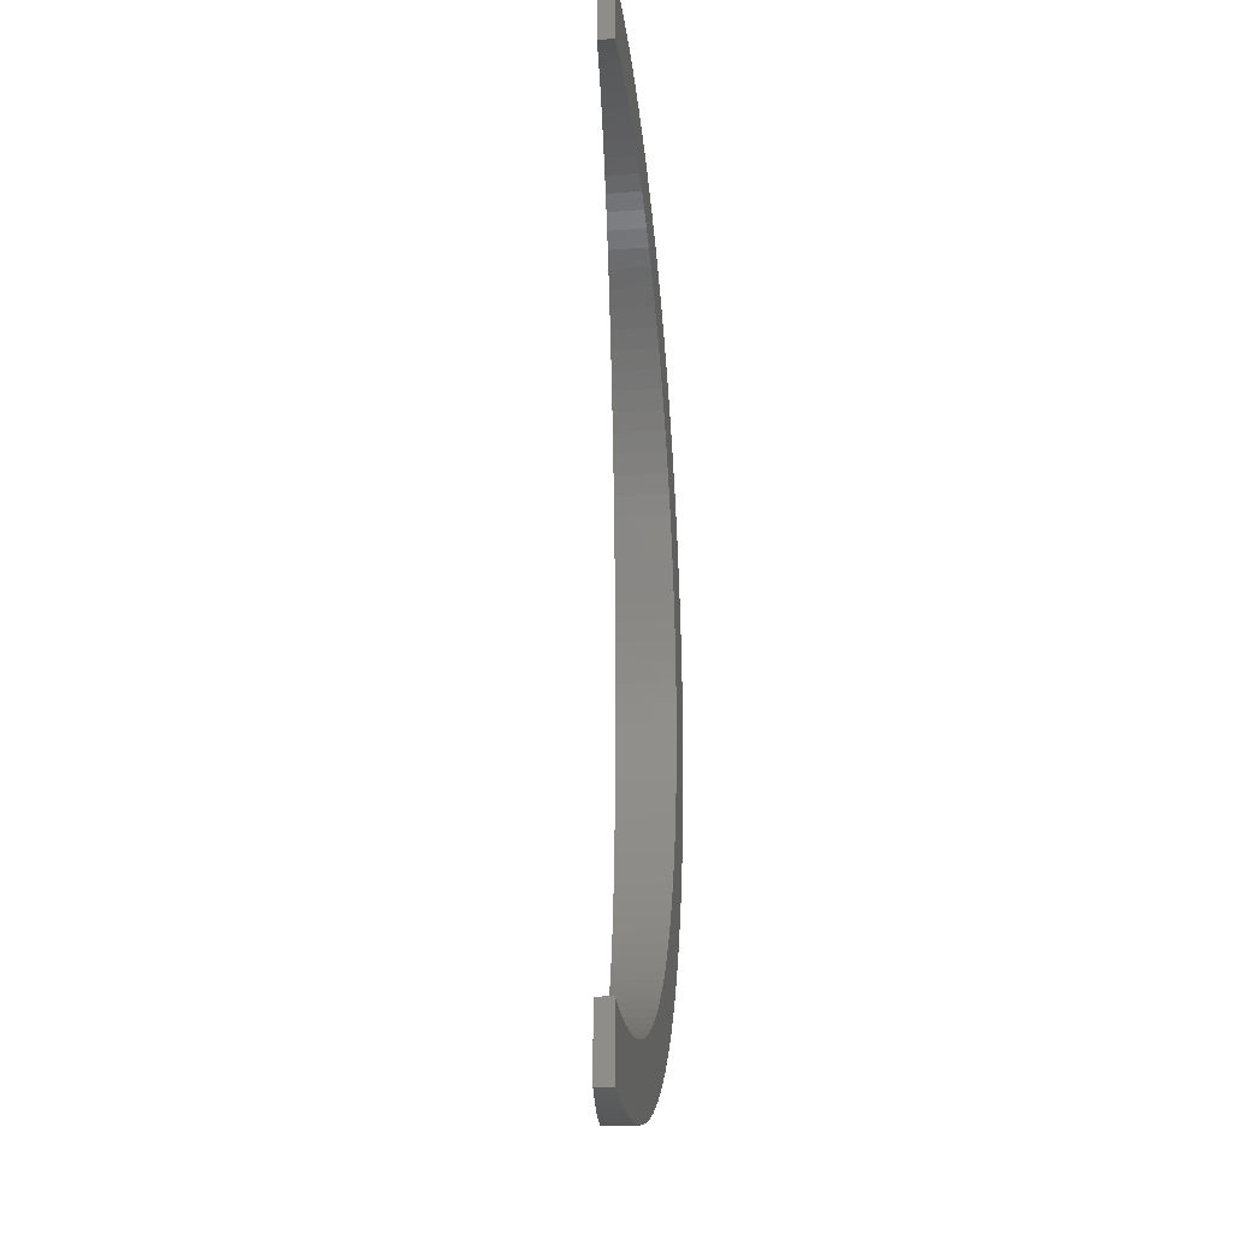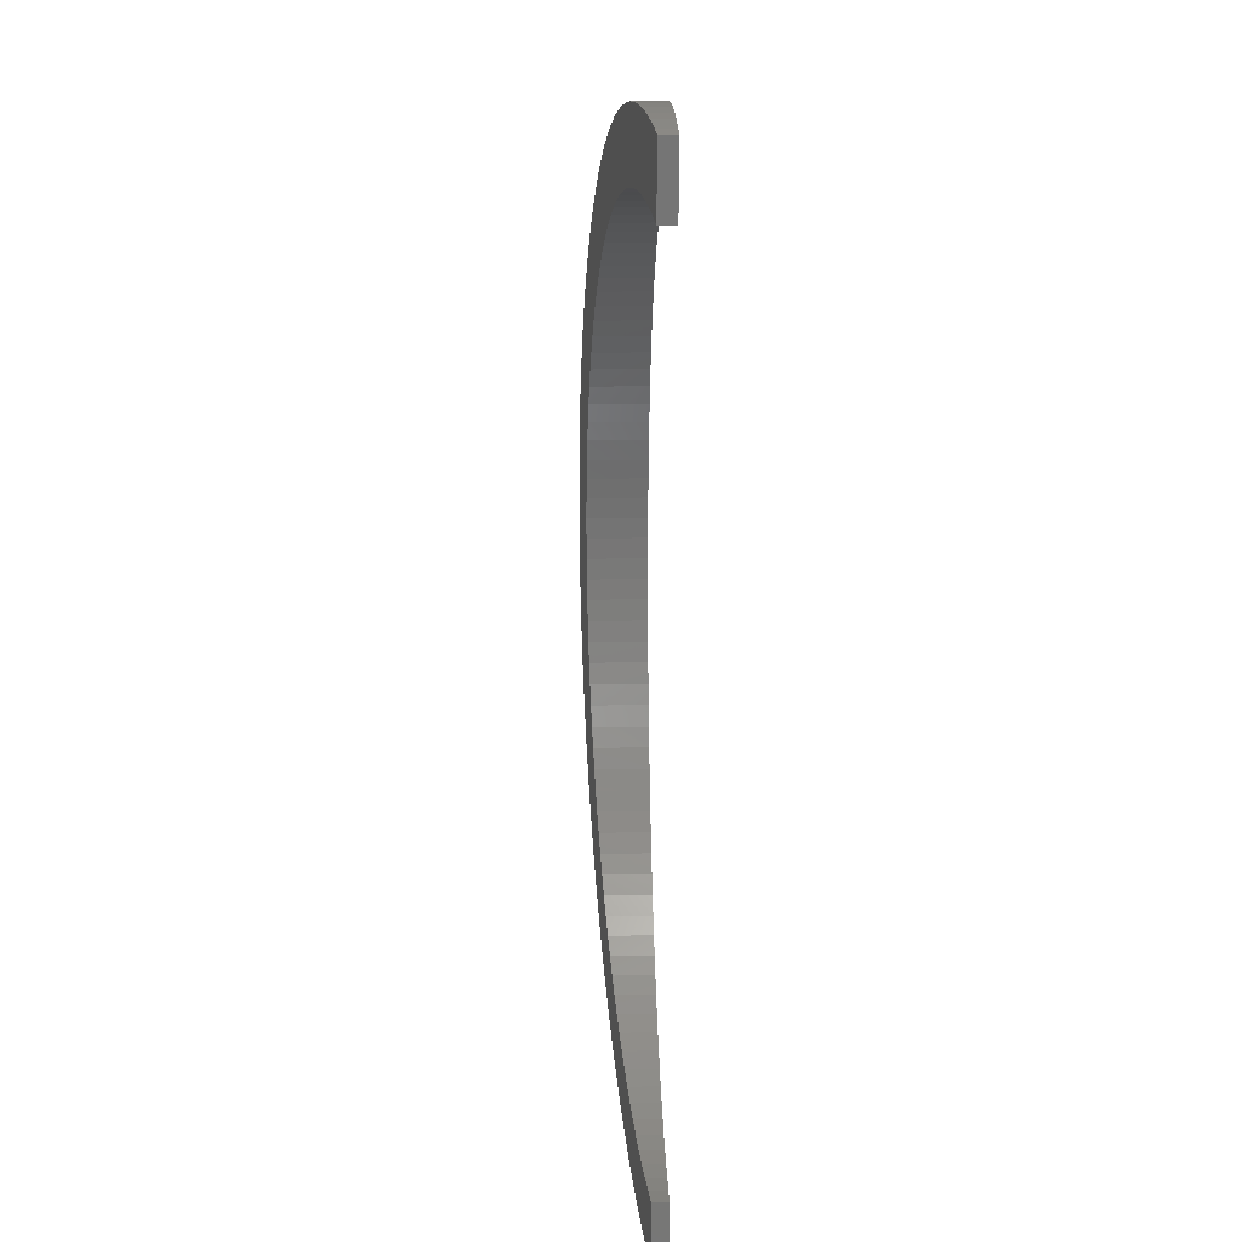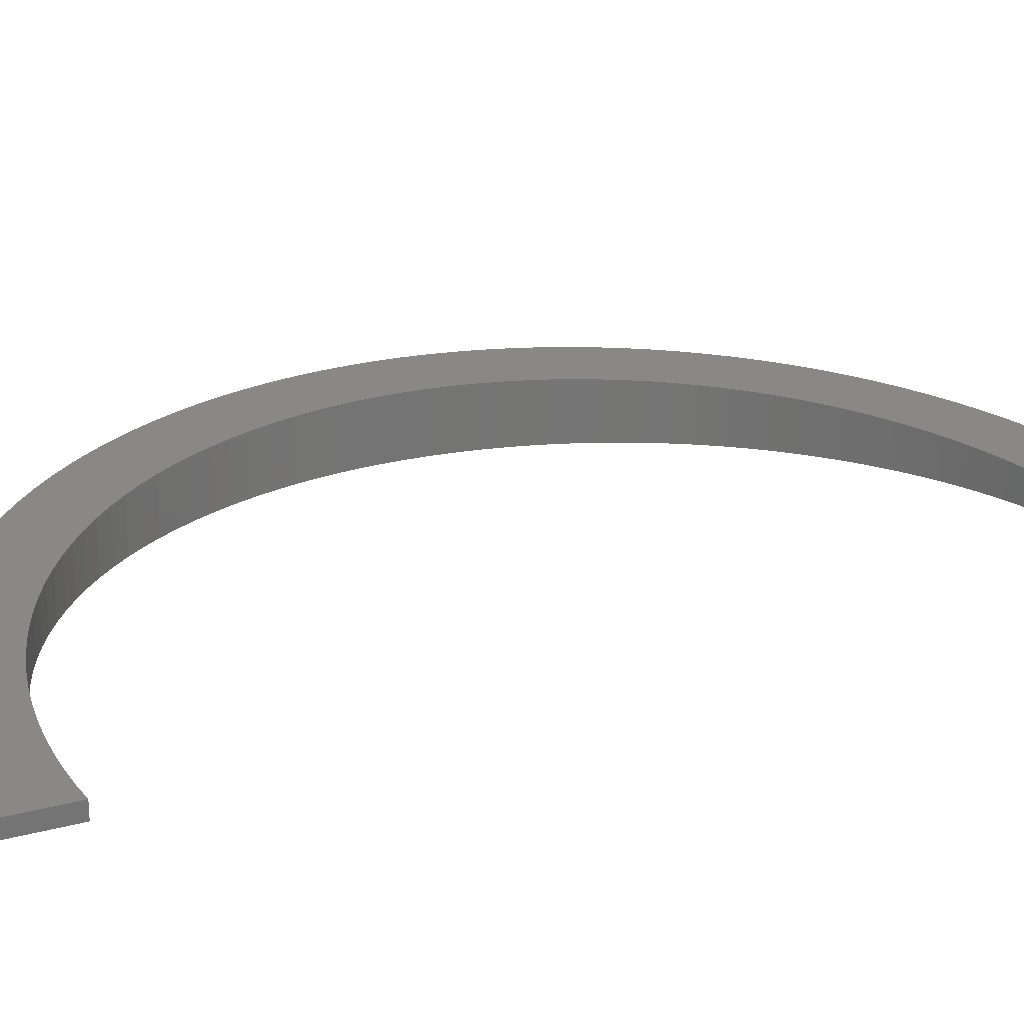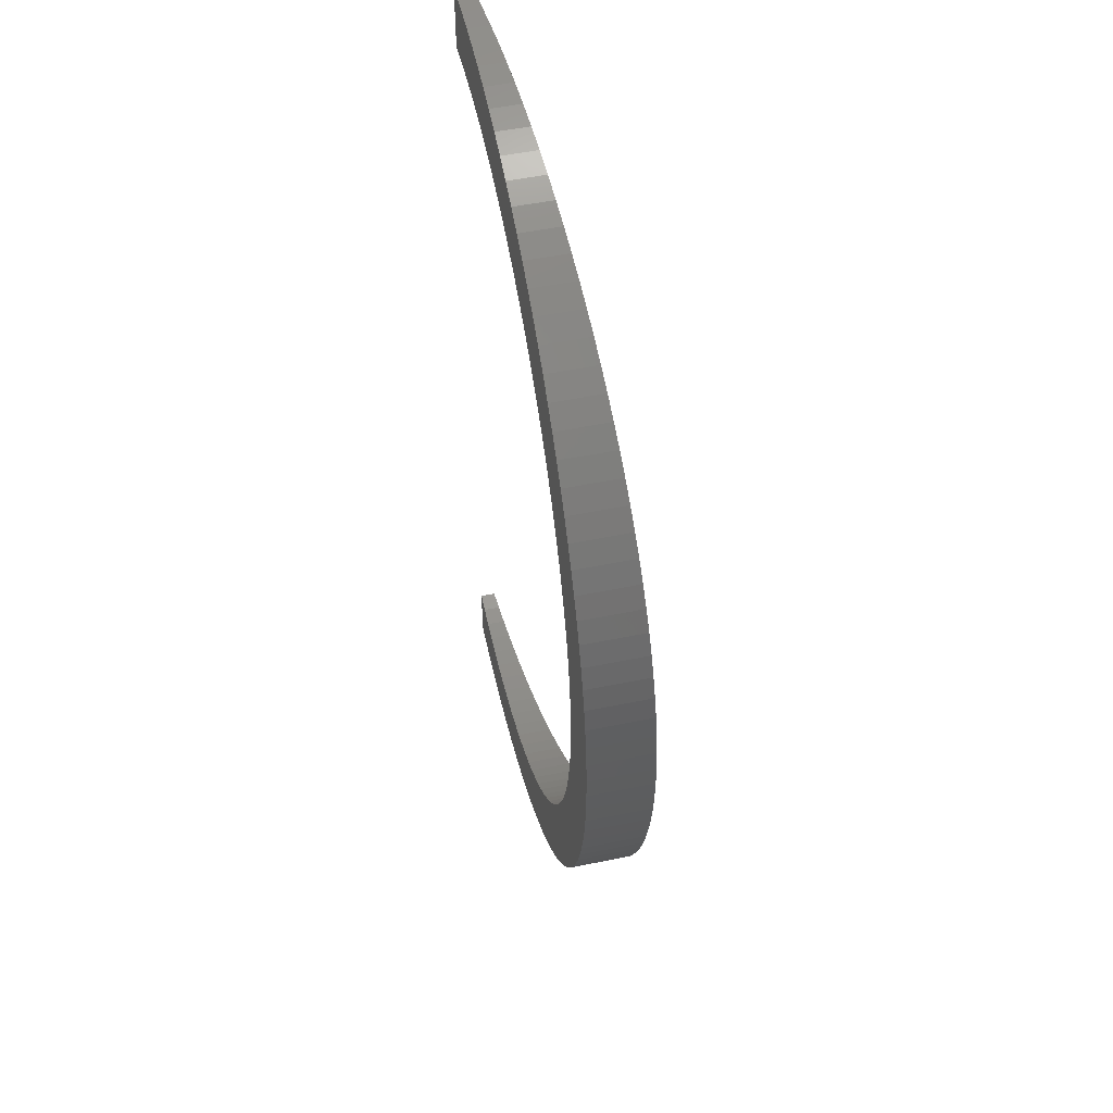
<metadata>
{"format":"stl","ext":"stl","renderer":"f3d","projection":"perspective","resolution":1024,"background":"white","views":[{"elev":-23.7,"azim":97.0,"up":"+Y"},{"elev":22.4,"azim":88.2,"up":"+Y"},{"elev":22.6,"azim":65.1,"up":"+Z"},{"elev":52.5,"azim":-102.4,"up":"+Y"}]}
</metadata>
<code>
# stl→obj: 284 verts, 564 faces
v -67.5 0 -8
v -67.43 2.944 -8
v -67.43 -2.944 -8
v -67.21 5.881 -8
v -66.85 8.804 -8
v -66.35 11.71 -8
v -65.7 14.58 -8
v -64.92 17.42 -8
v -63.99 20.21 -8
v -62.93 22.96 -8
v -61.74 25.65 -8
v -60.42 28.28 -8
v -58.96 30.85 -8
v -57.39 33.33 -8
v -55.69 35.74 -8
v -53.88 38.06 -8
v -51.96 40.29 -8
v -49.93 42.43 -8
v -47.79 44.46 -8
v -45.56 46.38 -8
v -43.24 48.19 -8
v -40.83 49.89 -8
v -50.74 28.89 -8
v -38.35 51.46 -8
v -46.03 34.92 -8
v -35.78 52.92 -8
v -44.27 36.77 -8
v -33.15 54.24 -8
v -40.49 40.2 -8
v -30.46 55.43 -8
v -38.48 41.77 -8
v -27.71 56.49 -8
v -34.23 44.6 -8
v -24.92 57.42 -8
v -32.01 45.86 -8
v -22.08 58.2 -8
v -29.73 47.01 -8
v -19.21 58.85 -8
v -25.02 48.96 -8
v -16.3 59.35 -8
v -22.59 49.76 -8
v -13.38 59.71 -8
v -20.14 50.44 -8
v -10.44 59.93 -8
v -17.64 51 -8
v -7.5 60 -8
v -15.13 51.44 -8
v -4.556 59.93 -8
v -10.05 51.94 -8
v -1.619 59.71 -8
v -2.403 51.75 -8
v 0 59.51 -8
v 0 51.45 -8
v -4.948 51.94 -8
v -7.5 52 -8
v -12.6 51.75 -8
v -27.4 48.04 -8
v -36.39 43.24 -8
v -42.42 38.53 -8
v -47.7 32.99 -8
v -49.27 30.98 -8
v -52.1 26.73 -8
v -55.54 19.9 -8
v -54.51 22.23 -8
v -53.36 24.51 -8
v -56.46 17.52 -8
v -57.26 15.09 -8
v -57.94 12.63 -8
v -58.5 10.14 -8
v -58.94 7.63 -8
v -59.25 5.097 -8
v -59.44 2.552 -8
v -59.5 0 -8
v -59.44 -2.552 -8
v -59.25 -5.097 -8
v -58.94 -7.63 -8
v -58.5 -10.14 -8
v -57.94 -12.63 -8
v -57.26 -15.09 -8
v -56.46 -17.52 -8
v -55.54 -19.9 -8
v -54.51 -22.23 -8
v -53.36 -24.51 -8
v -52.1 -26.73 -8
v -50.74 -28.89 -8
v -25.02 -48.96 -8
v 0 -59.51 -8
v -27.4 -48.04 -8
v -22.59 -49.76 -8
v -20.14 -50.44 -8
v -17.64 -51 -8
v -15.13 -51.44 -8
v -12.6 -51.75 -8
v -10.05 -51.94 -8
v -7.5 -52 -8
v -4.948 -51.94 -8
v -2.403 -51.75 -8
v 0 -51.45 -8
v -1.619 -59.71 -8
v -29.73 -47.01 -8
v -4.556 -59.93 -8
v -32.01 -45.86 -8
v -7.5 -60 -8
v -34.23 -44.6 -8
v -10.44 -59.93 -8
v -36.39 -43.24 -8
v -13.38 -59.71 -8
v -38.48 -41.77 -8
v -16.3 -59.35 -8
v -40.49 -40.2 -8
v -19.21 -58.85 -8
v -42.42 -38.53 -8
v -22.08 -58.2 -8
v -44.27 -36.77 -8
v -24.92 -57.42 -8
v -46.03 -34.92 -8
v -27.71 -56.49 -8
v -47.7 -32.99 -8
v -30.46 -55.43 -8
v -49.27 -30.98 -8
v -33.15 -54.24 -8
v -35.78 -52.92 -8
v -38.35 -51.46 -8
v -40.83 -49.89 -8
v -43.24 -48.19 -8
v -45.56 -46.38 -8
v -47.79 -44.46 -8
v -49.93 -42.43 -8
v -51.96 -40.29 -8
v -53.88 -38.06 -8
v -55.69 -35.74 -8
v -57.39 -33.33 -8
v -58.96 -30.85 -8
v -60.42 -28.28 -8
v -61.74 -25.65 -8
v -62.93 -22.96 -8
v -63.99 -20.21 -8
v -64.92 -17.42 -8
v -65.7 -14.58 -8
v -66.35 -11.71 -8
v -66.85 -8.804 -8
v -67.21 -5.881 -8
v -67.5 0 0
v -67.43 2.944 -0.006501
v -67.43 -2.944 -0.006501
v -67.21 -5.881 -0.02599
v -66.85 -8.804 -0.05842
v -66.35 -11.71 -0.1037
v -65.7 -14.58 -0.1617
v -64.92 -17.42 -0.2324
v -63.99 -20.21 -0.3155
v -62.93 -22.96 -0.4108
v -61.74 -25.65 -0.5182
v -60.42 -28.28 -0.6373
v -58.96 -30.85 -0.7679
v -57.39 -33.33 -0.9096
v -55.69 -35.74 -1.062
v -53.88 -38.06 -1.225
v -51.96 -40.29 -1.398
v -49.93 -42.43 -1.581
v -47.79 -44.46 -1.773
v -45.56 -46.38 -1.973
v -43.24 -48.19 -2.182
v -40.83 -49.89 -2.399
v -38.35 -51.46 -2.622
v -35.78 -52.92 -2.853
v -33.15 -54.24 -3.09
v -30.46 -55.43 -3.332
v -27.71 -56.49 -3.579
v -24.92 -57.42 -3.83
v -22.08 -58.2 -4.086
v -19.21 -58.85 -4.344
v -16.3 -59.35 -4.605
v -13.38 -59.71 -4.868
v -10.44 -59.93 -5.132
v -7.5 -60 -5.397
v -4.556 -59.93 -5.662
v -1.619 -59.71 -5.926
v 0 -59.51 -6.072
v 0 -51.45 -6.072
v -2.403 -51.75 -5.856
v -4.948 -51.94 -5.627
v -7.5 -52 -5.397
v -10.05 -51.94 -5.168
v -12.6 -51.75 -4.939
v -15.13 -51.44 -4.711
v -17.64 -51 -4.485
v -20.14 -50.44 -4.261
v -22.59 -49.76 -4.039
v -25.02 -48.96 -3.821
v -27.4 -48.04 -3.607
v -29.73 -47.01 -3.397
v -32.01 -45.86 -3.192
v -34.23 -44.6 -2.992
v -36.39 -43.24 -2.798
v -38.48 -41.77 -2.611
v -40.49 -40.2 -2.43
v -42.42 -38.53 -2.256
v -44.27 -36.77 -2.09
v -46.03 -34.92 -1.931
v -47.7 -32.99 -1.781
v -49.27 -30.98 -1.64
v -50.74 -28.89 -1.508
v -52.1 -26.73 -1.385
v -53.36 -24.51 -1.272
v -54.51 -22.23 -1.169
v -55.54 -19.9 -1.076
v -56.46 -17.52 -0.993
v -57.26 -15.09 -0.921
v -57.94 -12.63 -0.8598
v -58.5 -10.14 -0.8095
v -58.94 -7.63 -0.7702
v -59.25 -5.097 -0.7421
v -59.44 -2.552 -0.7252
v -59.5 0 -0.7196
v -59.44 2.552 -0.7252
v -59.25 5.097 -0.7421
v -58.94 7.63 -0.7702
v -58.5 10.14 -0.8095
v -57.94 12.63 -0.8598
v -57.26 15.09 -0.921
v -56.46 17.52 -0.993
v -55.54 19.9 -1.076
v -54.51 22.23 -1.169
v -53.36 24.51 -1.272
v -52.1 26.73 -1.385
v -50.74 28.89 -1.508
v -49.27 30.98 -1.64
v -47.7 32.99 -1.781
v -46.03 34.92 -1.931
v -44.27 36.77 -2.09
v -42.42 38.53 -2.256
v -40.49 40.2 -2.43
v -38.48 41.77 -2.611
v -36.39 43.24 -2.798
v -34.23 44.6 -2.992
v -32.01 45.86 -3.192
v -29.73 47.01 -3.397
v -27.4 48.04 -3.607
v -25.02 48.96 -3.821
v -22.59 49.76 -4.039
v -20.14 50.44 -4.261
v -17.64 51 -4.485
v -15.13 51.44 -4.711
v -12.6 51.75 -4.939
v -10.05 51.94 -5.168
v -7.5 52 -5.397
v -4.948 51.94 -5.627
v -2.403 51.75 -5.856
v 0 51.45 -6.072
v 0 59.51 -6.072
v -1.619 59.71 -5.926
v -4.556 59.93 -5.662
v -7.5 60 -5.397
v -10.44 59.93 -5.132
v -13.38 59.71 -4.868
v -16.3 59.35 -4.605
v -19.21 58.85 -4.344
v -22.08 58.2 -4.086
v -24.92 57.42 -3.83
v -27.71 56.49 -3.579
v -30.46 55.43 -3.332
v -33.15 54.24 -3.09
v -35.78 52.92 -2.853
v -38.35 51.46 -2.622
v -40.83 49.89 -2.399
v -43.24 48.19 -2.182
v -45.56 46.38 -1.973
v -47.79 44.46 -1.773
v -49.93 42.43 -1.581
v -51.96 40.29 -1.398
v -53.88 38.06 -1.225
v -55.69 35.74 -1.062
v -57.39 33.33 -0.9096
v -58.96 30.85 -0.7679
v -60.42 28.28 -0.6373
v -61.74 25.65 -0.5182
v -62.93 22.96 -0.4108
v -63.99 20.21 -0.3155
v -64.92 17.42 -0.2324
v -65.7 14.58 -0.1617
v -66.35 11.71 -0.1037
v -66.85 8.804 -0.05842
v -67.21 5.881 -0.02599
f 1 2 3
f 3 2 4
f 3 4 5
f 3 5 6
f 3 6 7
f 3 7 8
f 3 8 9
f 3 9 10
f 3 10 11
f 3 11 12
f 3 12 13
f 3 13 14
f 3 14 15
f 3 15 16
f 3 16 17
f 3 17 18
f 3 18 19
f 3 19 20
f 3 20 21
f 3 21 22
f 23 22 24
f 25 24 26
f 27 26 28
f 29 28 30
f 31 30 32
f 33 32 34
f 35 34 36
f 37 36 38
f 39 38 40
f 41 40 42
f 43 42 44
f 45 44 46
f 47 46 48
f 49 48 50
f 51 52 53
f 54 52 51
f 55 52 54
f 56 48 49
f 47 48 56
f 45 46 47
f 43 44 45
f 41 42 43
f 39 40 41
f 57 38 39
f 37 38 57
f 35 36 37
f 33 34 35
f 58 32 33
f 31 32 58
f 29 30 31
f 59 28 29
f 27 28 59
f 25 26 27
f 60 24 25
f 23 24 61
f 61 24 60
f 62 22 23
f 63 3 64
f 65 22 62
f 3 22 65
f 3 65 64
f 66 3 63
f 67 3 66
f 68 3 67
f 69 3 68
f 70 3 69
f 71 3 70
f 72 3 71
f 3 72 73
f 73 74 3
f 74 75 3
f 75 76 3
f 76 77 3
f 77 78 3
f 78 79 3
f 79 80 3
f 80 81 3
f 81 82 3
f 82 83 3
f 83 84 3
f 84 85 3
f 86 87 88
f 89 87 86
f 90 87 89
f 91 87 90
f 92 87 91
f 93 87 92
f 94 87 93
f 95 87 94
f 96 87 95
f 97 98 87
f 97 87 96
f 88 87 99
f 88 99 100
f 100 99 101
f 100 101 102
f 102 101 103
f 102 103 104
f 104 103 105
f 104 105 106
f 106 105 107
f 106 107 108
f 108 107 109
f 108 109 110
f 110 109 111
f 110 111 112
f 112 111 113
f 112 113 114
f 114 113 115
f 114 115 116
f 116 115 117
f 116 117 118
f 118 117 119
f 118 119 120
f 120 119 121
f 120 121 85
f 85 121 122
f 85 122 3
f 3 122 123
f 3 123 124
f 3 124 125
f 3 125 126
f 3 126 127
f 3 127 128
f 3 128 129
f 3 129 130
f 3 130 131
f 3 131 132
f 3 132 133
f 3 133 134
f 3 134 135
f 3 135 136
f 3 136 137
f 3 137 138
f 3 138 139
f 3 139 140
f 3 140 141
f 3 141 142
f 49 50 52
f 49 52 55
f 1 143 2
f 2 143 144
f 1 3 143
f 143 3 145
f 3 142 145
f 145 142 146
f 142 141 146
f 146 141 147
f 141 140 147
f 147 140 148
f 140 139 148
f 148 139 149
f 139 138 149
f 149 138 150
f 138 137 150
f 150 137 151
f 137 136 151
f 151 136 152
f 136 135 152
f 152 135 153
f 135 134 153
f 153 134 154
f 134 133 154
f 154 133 155
f 133 132 155
f 155 132 156
f 132 131 156
f 156 131 157
f 131 130 157
f 157 130 158
f 130 129 158
f 158 129 159
f 129 128 159
f 159 128 160
f 160 128 127
f 161 160 127
f 161 127 126
f 162 161 126
f 162 126 125
f 163 162 125
f 163 125 124
f 164 163 124
f 164 124 123
f 165 164 123
f 165 123 122
f 166 165 122
f 166 122 121
f 167 166 121
f 167 121 119
f 168 167 119
f 168 119 117
f 169 168 117
f 169 117 115
f 170 169 115
f 170 115 113
f 171 170 113
f 171 113 111
f 172 171 111
f 172 111 109
f 173 172 109
f 173 109 107
f 174 173 107
f 174 107 105
f 175 174 105
f 175 105 103
f 176 175 103
f 176 103 101
f 177 176 101
f 177 101 99
f 178 177 99
f 178 99 87
f 179 178 87
f 98 180 179
f 87 98 179
f 180 98 181
f 181 98 97
f 181 97 182
f 182 97 96
f 182 96 183
f 183 96 95
f 183 95 184
f 184 95 94
f 184 94 185
f 185 94 93
f 185 93 186
f 186 93 92
f 186 92 187
f 187 92 91
f 187 91 188
f 188 91 90
f 188 90 189
f 189 90 89
f 189 89 190
f 190 89 86
f 190 86 191
f 191 86 88
f 191 88 192
f 192 88 100
f 192 100 193
f 193 100 102
f 193 102 194
f 194 102 104
f 194 104 195
f 195 104 106
f 195 106 196
f 196 106 108
f 196 108 197
f 197 108 110
f 197 110 198
f 198 110 112
f 198 112 199
f 199 112 114
f 200 199 114
f 116 200 114
f 201 200 116
f 118 201 116
f 202 201 118
f 120 202 118
f 203 202 120
f 85 203 120
f 204 203 85
f 84 204 85
f 205 204 84
f 83 205 84
f 206 205 83
f 82 206 83
f 207 206 82
f 81 207 82
f 208 207 81
f 80 208 81
f 209 208 80
f 79 209 80
f 210 209 79
f 78 210 79
f 211 210 78
f 77 211 78
f 212 211 77
f 76 212 77
f 213 212 76
f 75 213 76
f 214 213 75
f 74 214 75
f 215 214 74
f 73 215 74
f 72 216 215
f 73 72 215
f 71 217 216
f 72 71 216
f 70 218 217
f 71 70 217
f 69 219 218
f 70 69 218
f 68 220 219
f 69 68 219
f 67 221 220
f 68 67 220
f 66 222 221
f 67 66 221
f 63 223 222
f 66 63 222
f 64 224 223
f 63 64 223
f 65 225 224
f 64 65 224
f 62 226 225
f 65 62 225
f 23 227 226
f 62 23 226
f 61 228 227
f 23 61 227
f 60 229 228
f 61 60 228
f 25 230 229
f 60 25 229
f 27 231 230
f 25 27 230
f 59 232 231
f 27 59 231
f 29 233 232
f 59 29 232
f 31 234 233
f 29 31 233
f 58 235 234
f 31 58 234
f 33 236 235
f 58 33 235
f 35 237 236
f 33 35 236
f 37 238 237
f 35 37 237
f 57 239 238
f 37 57 238
f 39 240 239
f 57 39 239
f 41 241 240
f 39 41 240
f 43 242 241
f 41 43 241
f 45 243 242
f 43 45 242
f 47 244 243
f 45 47 243
f 56 245 244
f 47 56 244
f 49 246 245
f 56 49 245
f 55 247 246
f 49 55 246
f 54 248 247
f 55 54 247
f 51 249 248
f 54 51 248
f 53 250 249
f 51 53 249
f 52 251 250
f 53 52 250
f 50 252 52
f 52 252 251
f 48 253 50
f 50 253 252
f 46 254 48
f 48 254 253
f 44 255 46
f 46 255 254
f 42 256 44
f 44 256 255
f 40 257 42
f 42 257 256
f 38 258 40
f 40 258 257
f 36 259 38
f 38 259 258
f 34 260 36
f 36 260 259
f 32 261 34
f 34 261 260
f 30 262 32
f 32 262 261
f 28 263 30
f 30 263 262
f 26 264 28
f 28 264 263
f 24 265 26
f 26 265 264
f 22 266 24
f 24 266 265
f 21 267 22
f 22 267 266
f 20 268 21
f 21 268 267
f 19 269 20
f 20 269 268
f 18 270 19
f 19 270 269
f 17 271 18
f 18 271 270
f 16 272 17
f 17 272 271
f 15 273 16
f 16 273 272
f 14 274 15
f 15 274 273
f 13 275 14
f 14 275 274
f 12 276 13
f 13 276 275
f 11 277 12
f 12 277 276
f 10 278 11
f 11 278 277
f 9 279 10
f 10 279 278
f 8 280 9
f 9 280 279
f 7 281 8
f 8 281 280
f 6 282 7
f 7 282 281
f 5 283 6
f 6 283 282
f 4 284 5
f 5 284 283
f 2 144 4
f 4 144 284
f 145 146 147
f 149 145 148
f 148 145 147
f 150 145 149
f 151 145 150
f 152 145 151
f 153 145 152
f 154 145 153
f 155 145 154
f 156 145 155
f 157 145 156
f 158 145 157
f 159 145 158
f 160 145 159
f 161 145 160
f 162 145 161
f 163 145 162
f 164 145 163
f 165 145 164
f 166 145 165
f 203 145 166
f 204 205 145
f 200 201 167
f 197 198 168
f 196 197 169
f 194 195 170
f 193 194 171
f 191 192 172
f 190 191 173
f 189 190 174
f 187 188 175
f 186 187 176
f 185 186 177
f 184 185 178
f 180 181 179
f 181 182 179
f 182 183 179
f 179 184 178
f 178 185 177
f 211 212 145
f 177 186 176
f 176 187 175
f 175 188 174
f 188 189 174
f 174 190 173
f 173 191 172
f 172 192 171
f 192 193 171
f 171 194 170
f 170 195 169
f 195 196 169
f 169 197 168
f 168 198 167
f 206 207 145
f 198 199 167
f 199 200 167
f 167 201 166
f 201 202 166
f 202 203 166
f 204 145 203
f 208 209 145
f 213 145 212
f 214 145 213
f 215 145 214
f 216 145 215
f 217 145 216
f 218 145 217
f 219 145 218
f 220 145 219
f 221 145 220
f 222 145 221
f 223 145 222
f 224 145 223
f 225 145 224
f 266 145 225
f 265 225 226
f 264 226 227
f 263 227 228
f 262 228 229
f 261 229 230
f 260 230 231
f 259 231 232
f 258 232 233
f 257 233 234
f 256 234 235
f 255 235 236
f 254 236 237
f 253 237 238
f 252 238 239
f 251 239 240
f 251 240 241
f 251 241 242
f 251 242 243
f 251 243 244
f 251 244 245
f 251 245 246
f 251 246 247
f 251 247 248
f 251 248 249
f 251 249 250
f 252 239 251
f 253 238 252
f 254 237 253
f 255 236 254
f 256 235 255
f 257 234 256
f 258 233 257
f 259 232 258
f 260 231 259
f 261 230 260
f 262 229 261
f 263 228 262
f 264 227 263
f 265 226 264
f 266 225 265
f 267 145 266
f 268 145 267
f 269 145 268
f 270 145 269
f 271 145 270
f 272 145 271
f 273 145 272
f 274 145 273
f 275 145 274
f 276 145 275
f 277 145 276
f 278 145 277
f 279 145 278
f 280 145 279
f 281 145 280
f 282 145 281
f 283 145 282
f 284 145 283
f 144 145 284
f 143 145 144
f 183 184 179
f 205 206 145
f 207 208 145
f 209 210 145
f 210 211 145

</code>
